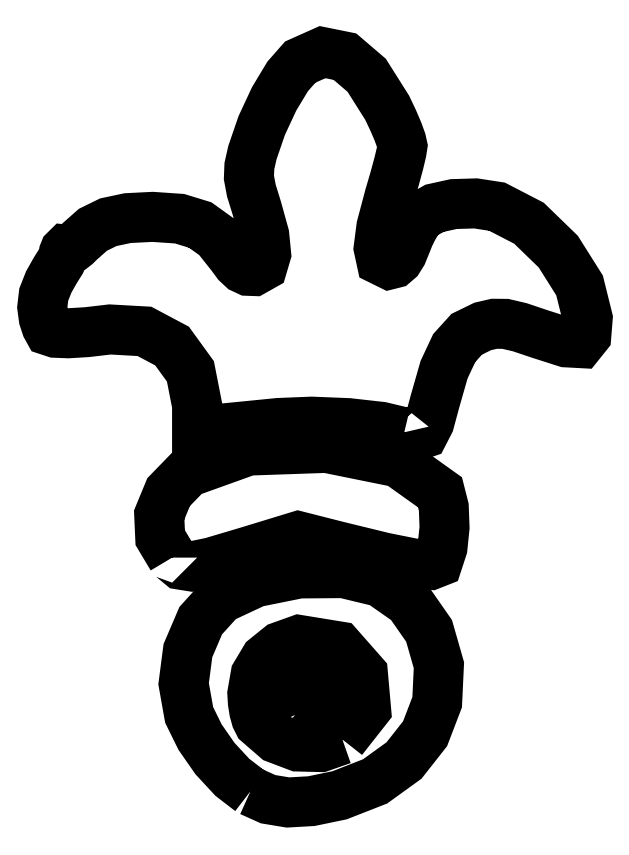
<metadata>
{"format":"dxf","ext":"dxf","renderer":"ezdxf+matplotlib","layout":"modelspace","background":"white","min_lineweight":24,"dpi":150}
</metadata>
<code>
0
SECTION
2
ENTITIES
0
LWPOLYLINE
8
0
90
24
70
1
10
7.668
20
2.065
30
0
10
7.148
20
2.466
30
0
10
6.649
20
3.004
30
0
10
6.219
20
3.622
30
0
10
5.905
20
4.259
30
0
10
5.746
20
5.156
30
0
10
5.869
20
6.107
30
0
10
6.238
20
6.97
30
0
10
6.814
20
7.604
30
0
10
7.819
20
8.074
30
0
10
9.072
20
8.326
30
0
10
10.34
20
8.336
30
0
10
11.4
20
8.081
30
0
10
12.23
20
7.502
30
0
10
12.8
20
6.676
30
0
10
13.09
20
5.689
30
0
10
13.03
20
4.626
30
0
10
12.69
20
3.719
30
0
10
12.08
20
2.949
30
0
10
11.25
20
2.349
30
0
10
10.23
20
1.949
30
0
10
9.417
20
1.781
30
0
10
8.745
20
1.742
30
0
10
8.176
20
1.837
30
0
0
LWPOLYLINE
8
0
90
16
70
1
10
10.31
20
3.553
30
0
10
10.99
20
4.419
30
0
10
10.9
20
5.438
30
0
10
10.2
20
6.23
30
0
10
9.066
20
6.415
30
0
10
8.515
20
6.218
30
0
10
8.09
20
5.874
30
0
10
7.816
20
5.415
30
0
10
7.721
20
4.872
30
0
10
7.737
20
4.613
30
0
10
7.776
20
4.367
30
0
10
7.833
20
4.162
30
0
10
7.901
20
4.027
30
0
10
8.408
20
3.587
30
0
10
9.029
20
3.352
30
0
10
9.689
20
3.335
30
0
0
LWPOLYLINE
8
0
90
16
70
1
10
8.951
20
4.26
30
0
10
8.743
20
4.695
30
0
10
8.797
20
5.189
30
0
10
9.062
20
5.594
30
0
10
9.484
20
5.761
30
0
10
9.707
20
5.672
30
0
10
9.928
20
5.449
30
0
10
10.1
20
5.158
30
0
10
10.16
20
4.865
30
0
10
10.08
20
4.606
30
0
10
9.882
20
4.334
30
0
10
9.627
20
4.12
30
0
10
9.383
20
4.033
30
0
10
9.285
20
4.051
30
0
10
9.171
20
4.1
30
0
10
9.055
20
4.172
30
0
0
LWPOLYLINE
8
0
90
32
70
1
10
5.416
20
8.782
30
0
10
5.074
20
9.355
30
0
10
5.044
20
10.01
30
0
10
5.314
20
10.66
30
0
10
5.866
20
11.23
30
0
10
7.609
20
11.86
30
0
10
9.85
20
11.94
30
0
10
11.91
20
11.52
30
0
10
13.12
20
10.66
30
0
10
13.22
20
10.23
30
0
10
13.25
20
9.646
30
0
10
13.19
20
9.067
30
0
10
13.05
20
8.652
30
0
10
12.85
20
8.573
30
0
10
12.36
20
8.613
30
0
10
11.51
20
8.784
30
0
10
10.21
20
9.1
30
0
10
9.92
20
9.174
30
0
10
9.627
20
9.249
30
0
10
9.333
20
9.323
30
0
10
9.039
20
9.398
30
0
10
8.67
20
9.285
30
0
10
8.302
20
9.173
30
0
10
7.933
20
9.06
30
0
10
7.564
20
8.948
30
0
10
6.547
20
8.646
30
0
10
5.977
20
8.528
30
0
10
5.663
20
8.578
30
0
10
5.416
20
8.782
30
0
10
5.416
20
8.782
30
0
10
5.416
20
8.782
30
0
10
5.416
20
8.782
30
0
0
LWPOLYLINE
8
0
90
116
70
1
10
12.09
20
12.38
30
0
10
11.43
20
12.54
30
0
10
10.48
20
12.65
30
0
10
9.427
20
12.69
30
0
10
8.475
20
12.65
30
0
10
7.992
20
12.6
30
0
10
7.505
20
12.56
30
0
10
7.071
20
12.51
30
0
10
6.745
20
12.48
30
0
10
6.592
20
12.47
30
0
10
6.439
20
12.45
30
0
10
6.286
20
12.44
30
0
10
6.133
20
12.42
30
0
10
6.133
20
12.61
30
0
10
6.133
20
12.79
30
0
10
6.133
20
12.98
30
0
10
6.133
20
13.16
30
0
10
5.942
20
14.14
30
0
10
5.414
20
14.86
30
0
10
4.62
20
15.28
30
0
10
3.629
20
15.34
30
0
10
2.961
20
15.26
30
0
10
2.427
20
15.23
30
0
10
2.054
20
15.25
30
0
10
1.867
20
15.31
30
0
10
1.804
20
15.42
30
0
10
1.726
20
15.66
30
0
10
1.683
20
15.98
30
0
10
1.725
20
16.34
30
0
10
1.869
20
16.71
30
0
10
2.054
20
17.03
30
0
10
2.215
20
17.29
30
0
10
2.288
20
17.45
30
0
10
2.303
20
17.54
30
0
10
2.329
20
17.6
30
0
10
2.363
20
17.64
30
0
10
2.4
20
17.63
30
0
10
2.458
20
17.63
30
0
10
2.546
20
17.68
30
0
10
2.653
20
17.76
30
0
10
2.765
20
17.87
30
0
10
3.139
20
18.21
30
0
10
3.581
20
18.42
30
0
10
4.138
20
18.54
30
0
10
4.857
20
18.58
30
0
10
5.631
20
18.52
30
0
10
6.222
20
18.34
30
0
10
6.696
20
18
30
0
10
7.12
20
17.47
30
0
10
7.286
20
17.24
30
0
10
7.442
20
17.1
30
0
10
7.596
20
17.03
30
0
10
7.76
20
17.02
30
0
10
8.017
20
17.16
30
0
10
8.119
20
17.51
30
0
10
8.065
20
18.05
30
0
10
7.855
20
18.81
30
0
10
7.693
20
19.33
30
0
10
7.623
20
19.71
30
0
10
7.636
20
20.04
30
0
10
7.724
20
20.42
30
0
10
7.991
20
21.2
30
0
10
8.349
20
21.97
30
0
10
8.737
20
22.61
30
0
10
9.099
20
23.03
30
0
10
9.74
20
23.31
30
0
10
10.38
20
23.18
30
0
10
11.01
20
22.65
30
0
10
11.6
20
21.72
30
0
10
11.77
20
21.36
30
0
10
11.91
20
21.03
30
0
10
12
20
20.77
30
0
10
12.04
20
20.61
30
0
10
12.01
20
20.43
30
0
10
11.93
20
20.1
30
0
10
11.81
20
19.67
30
0
10
11.67
20
19.18
30
0
10
11.43
20
18.29
30
0
10
11.35
20
17.68
30
0
10
11.43
20
17.32
30
0
10
11.66
20
17.21
30
0
10
11.8
20
17.24
30
0
10
11.92
20
17.35
30
0
10
12.03
20
17.53
30
0
10
12.14
20
17.78
30
0
10
12.23
20
18.03
30
0
10
12.35
20
18.27
30
0
10
12.47
20
18.47
30
0
10
12.58
20
18.61
30
0
10
12.96
20
18.82
30
0
10
13.51
20
18.94
30
0
10
14.14
20
18.96
30
0
10
14.76
20
18.87
30
0
10
15.67
20
18.39
30
0
10
16.52
20
17.58
30
0
10
17.13
20
16.61
30
0
10
17.36
20
15.66
30
0
10
17.32
20
15.17
30
0
10
17.15
20
14.95
30
0
10
16.74
20
14.97
30
0
10
16.01
20
15.2
30
0
10
15.41
20
15.4
30
0
10
15
20
15.5
30
0
10
14.68
20
15.5
30
0
10
14.34
20
15.43
30
0
10
13.88
20
15.2
30
0
10
13.53
20
14.81
30
0
10
13.23
20
14.19
30
0
10
12.98
20
13.29
30
0
10
12.81
20
12.67
30
0
10
12.65
20
12.35
30
0
10
12.43
20
12.28
30
0
10
12.09
20
12.38
30
0
10
12.09
20
12.38
30
0
10
12.09
20
12.38
30
0
10
12.09
20
12.38
30
0
0
ENDSEC
0
EOF

</code>
